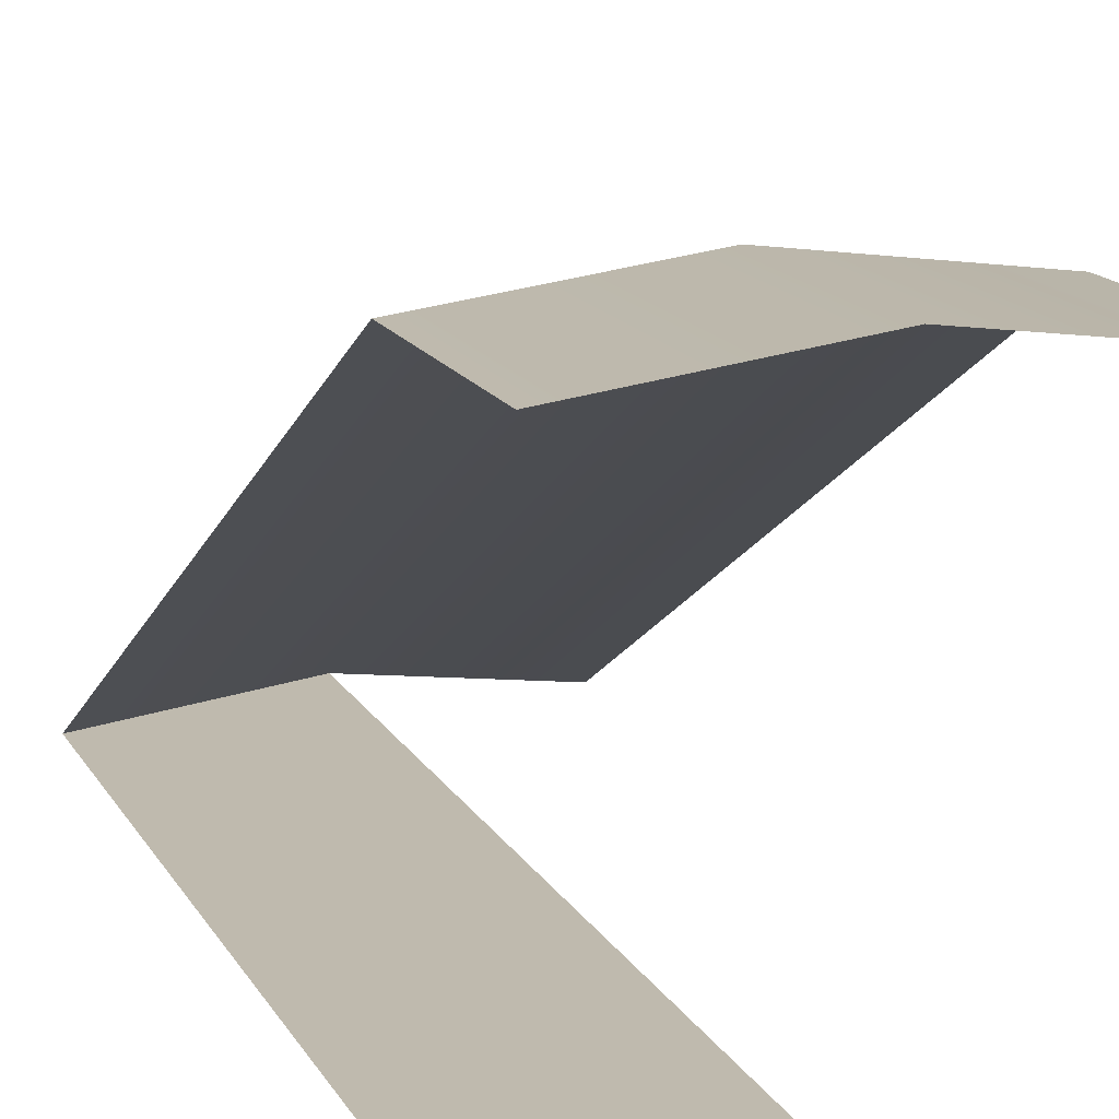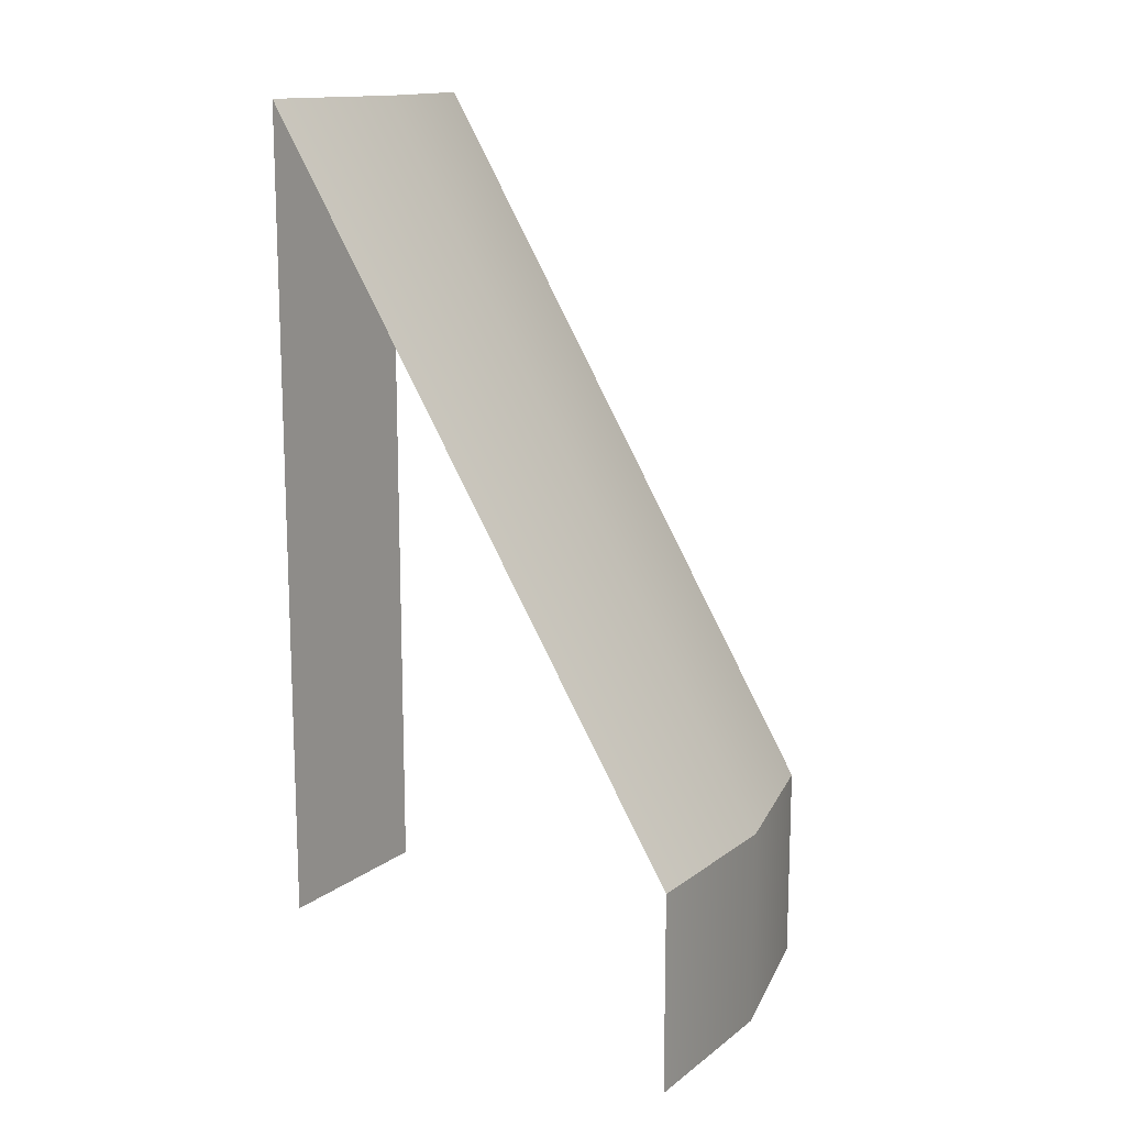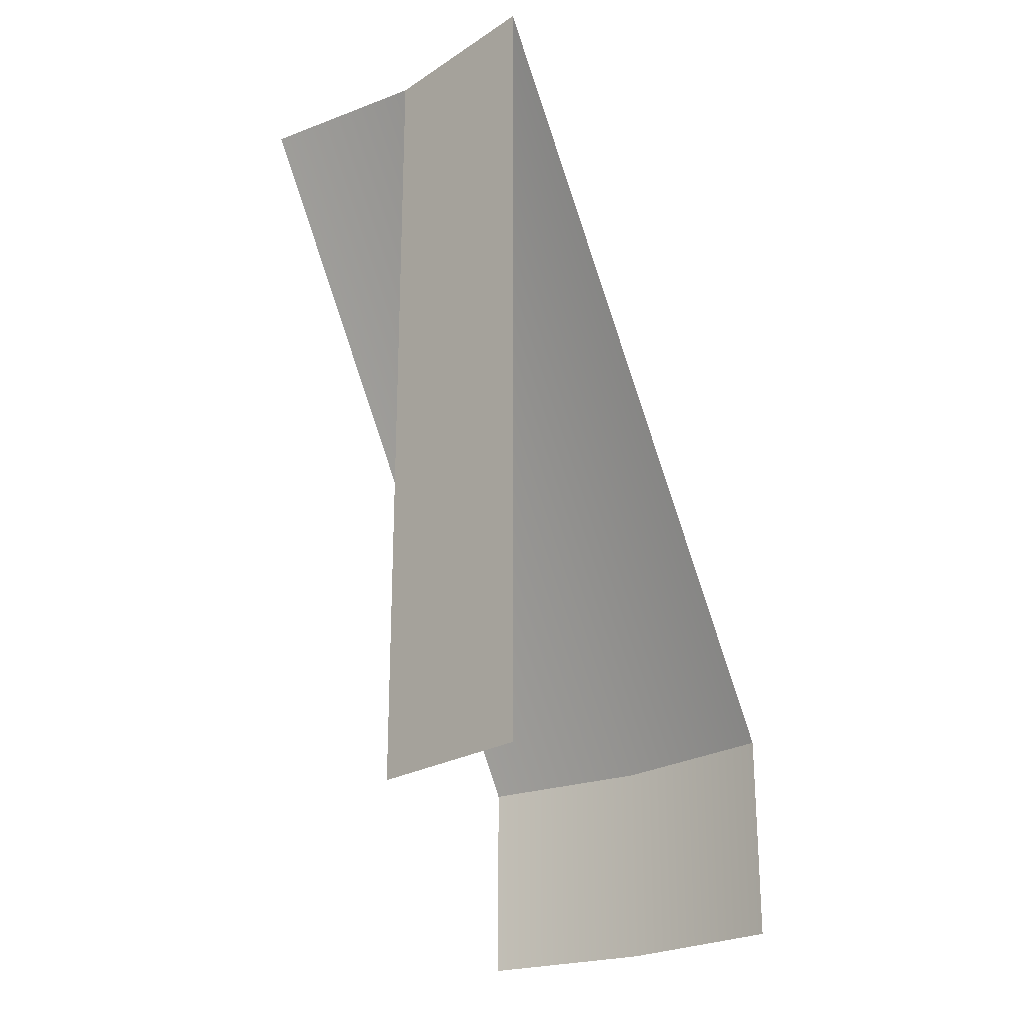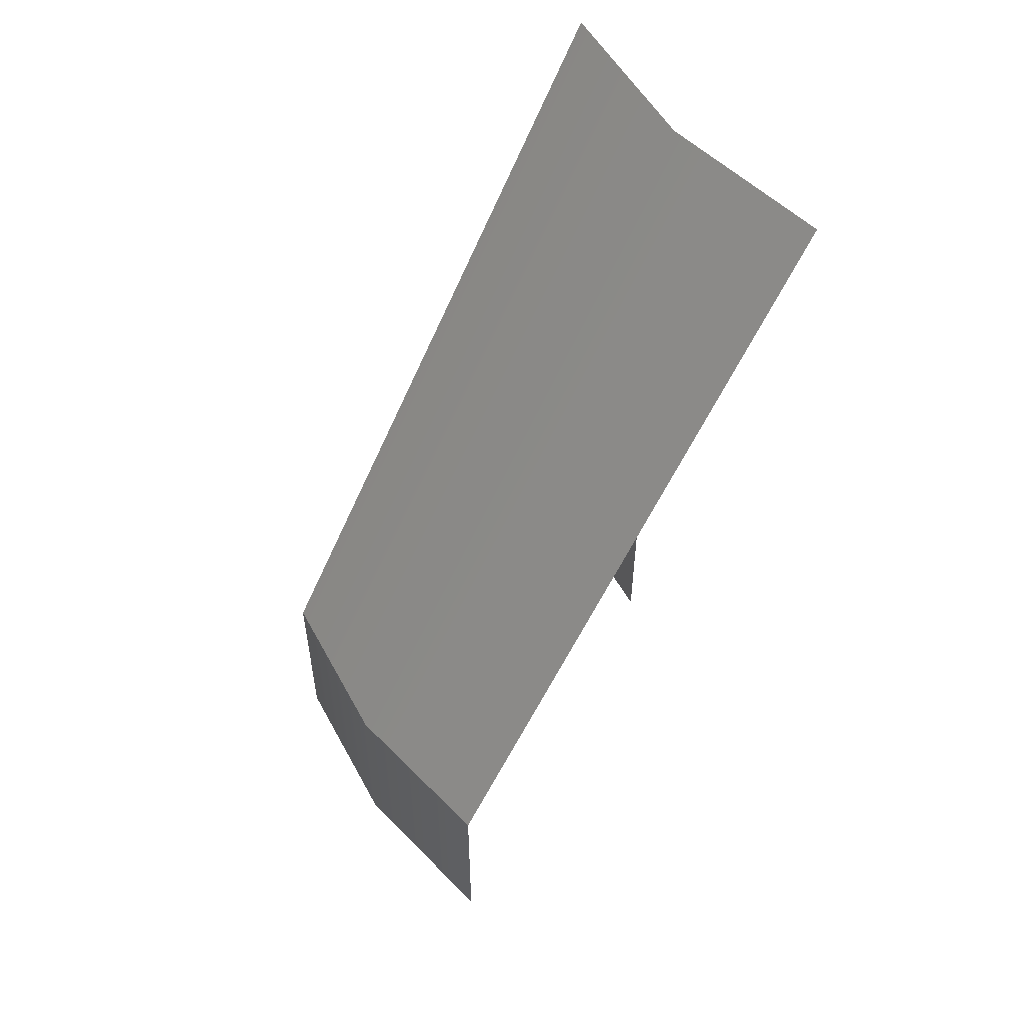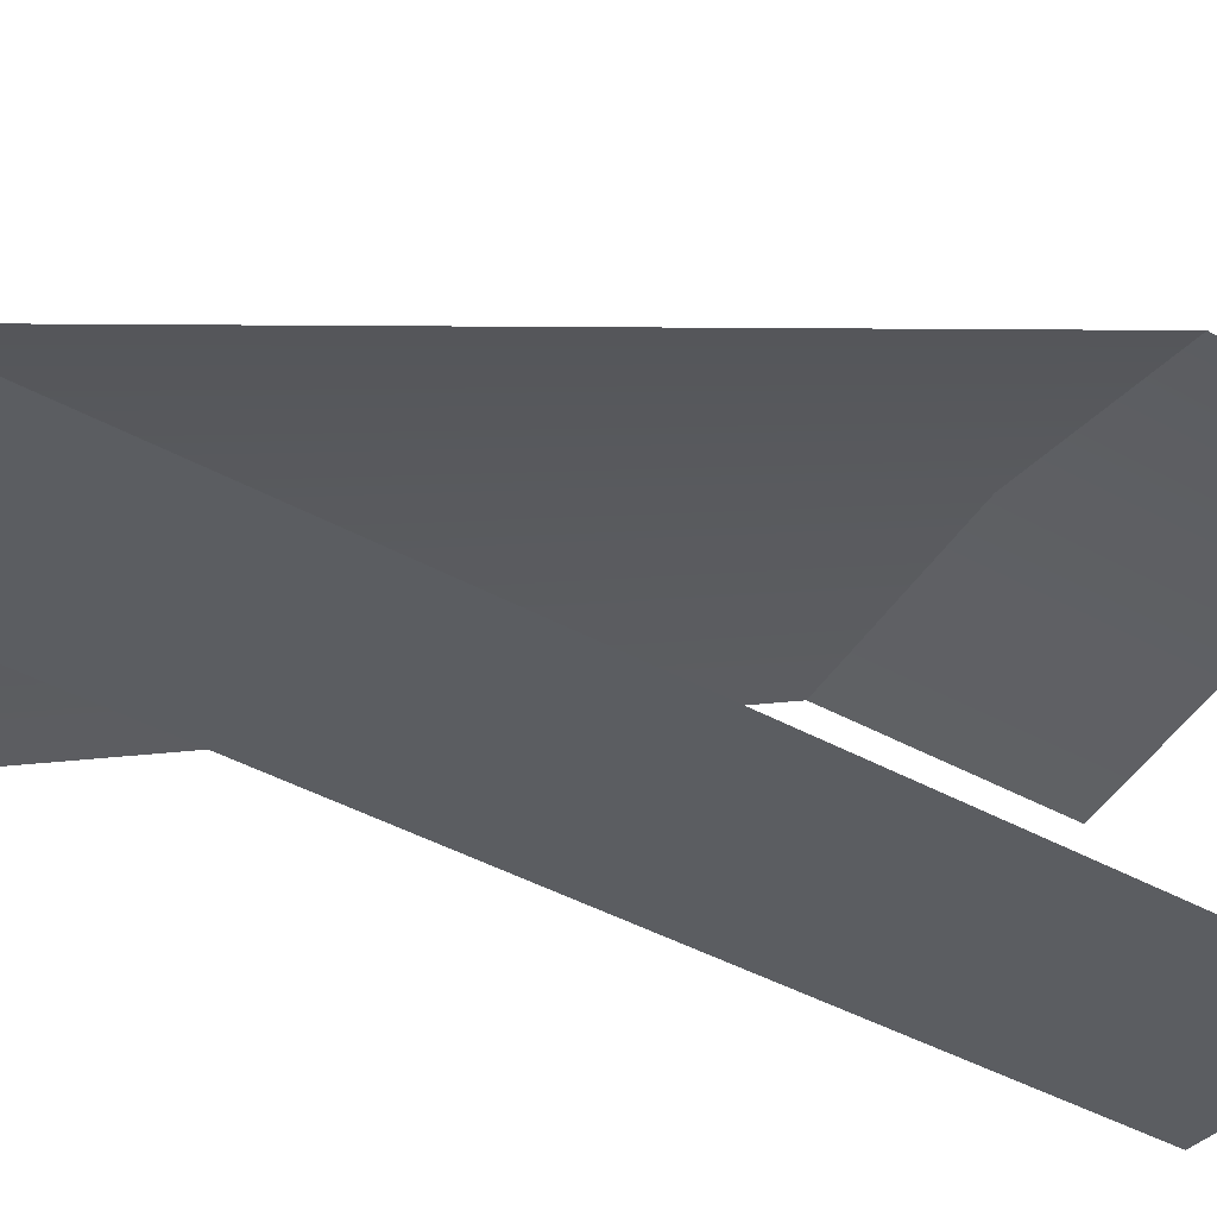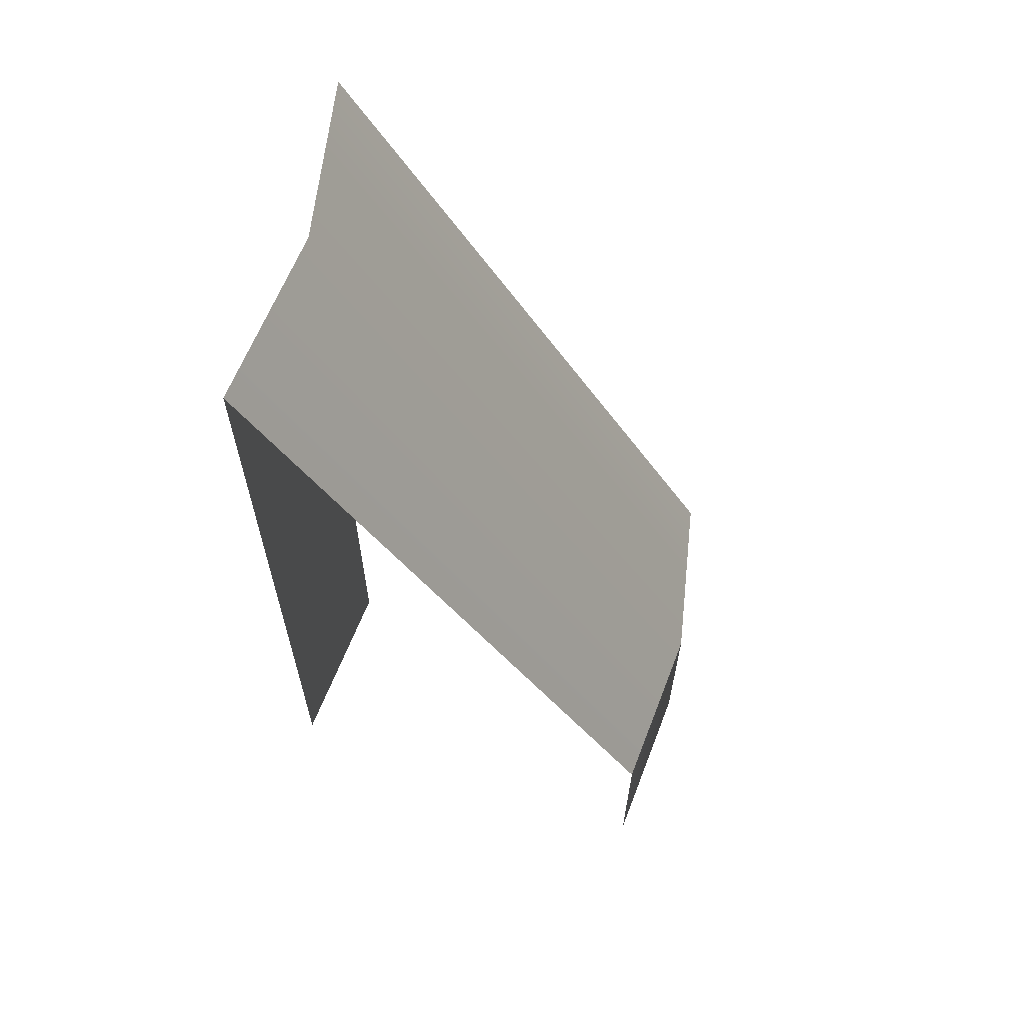
<metadata>
{"format":"obj","ext":"obj","renderer":"f3d","projection":"perspective","resolution":1024,"background":"white","views":[{"elev":14.5,"azim":160.8,"up":"+Y"},{"elev":14.0,"azim":115.1,"up":"+Z"},{"elev":-23.2,"azim":39.8,"up":"+Z"},{"elev":53.5,"azim":-125.6,"up":"+Z"},{"elev":-41.8,"azim":56.2,"up":"+Y"},{"elev":63.1,"azim":103.7,"up":"+Z"}]}
</metadata>
<code>
o #ID419
v 0.122 0.1895 0.5656
v 0.1047 0.1872 0.5459
v 0.1047 0.1872 0.5656
v 0.122 0.1895 0.5459
v 0.1393 0.1872 0.5656
v 0.1393 0.1872 0.5459
v 0.122 0.1505 0.6349
v 0.1047 0.1872 0.5656
v 0.1047 0.1482 0.6349
v 0.122 0.1895 0.5656
v 0.1393 0.1482 0.6349
v 0.1393 0.1872 0.5656
v 0.1393 0.1482 0.557
v 0.122 0.1505 0.6349
v 0.122 0.1505 0.557
v 0.1393 0.1482 0.6349
f 1 2 3
f 2 1 4
f 5 4 1
f 4 5 6
f 7 8 9
f 8 7 10
f 11 10 7
f 10 11 12
f 13 14 15
f 14 13 16

</code>
